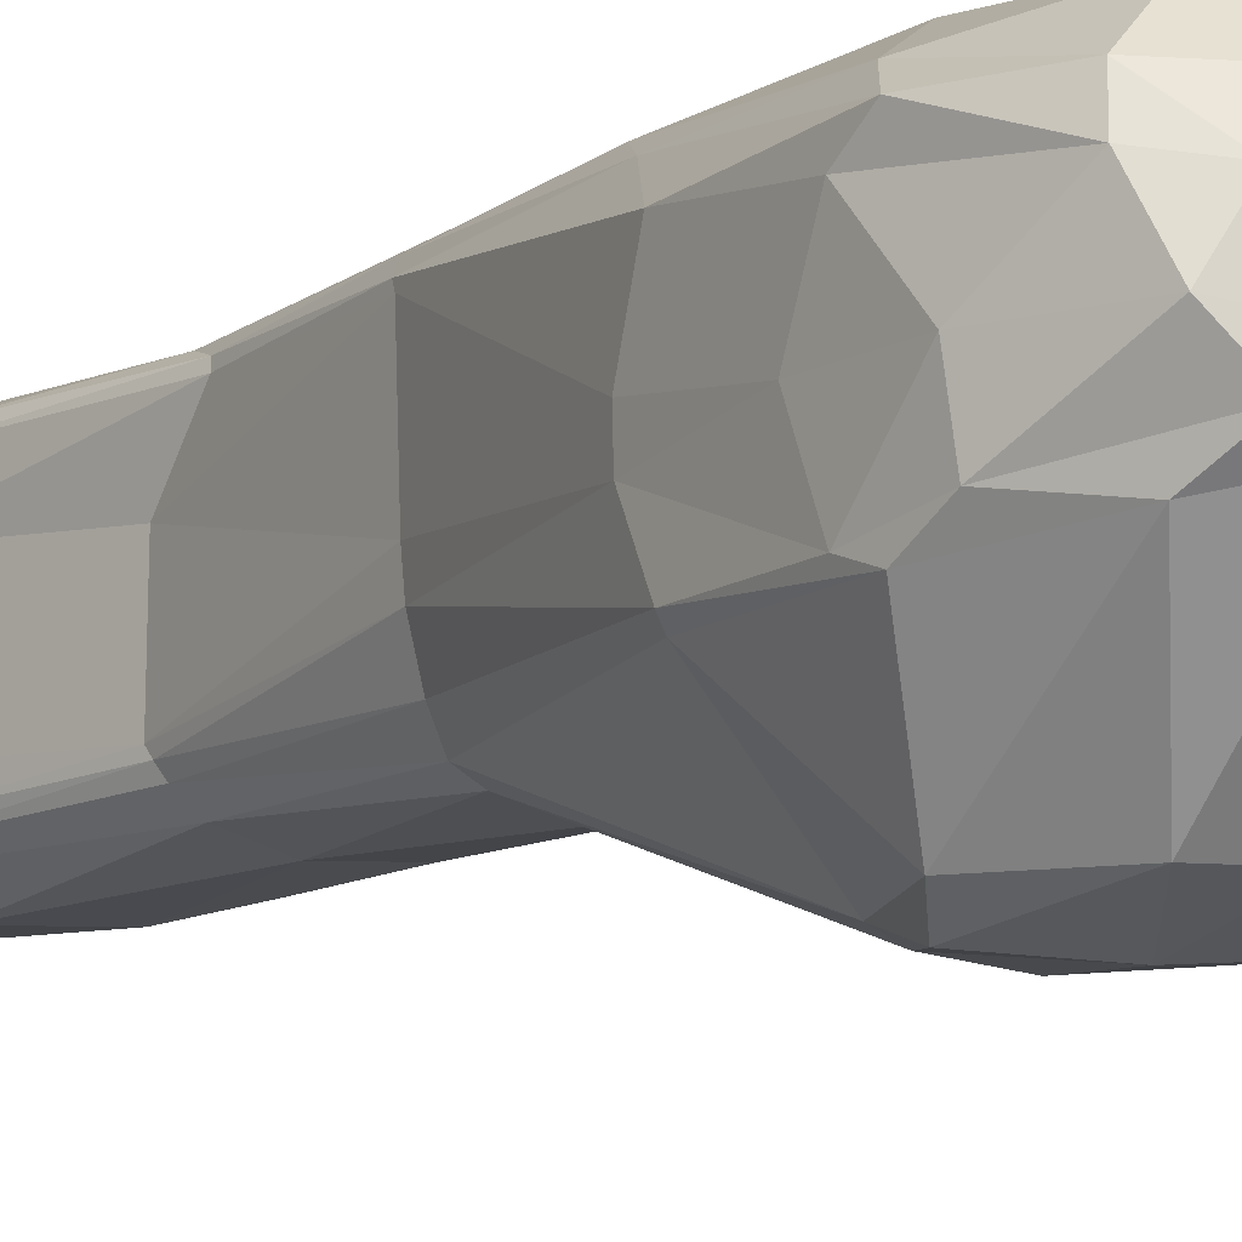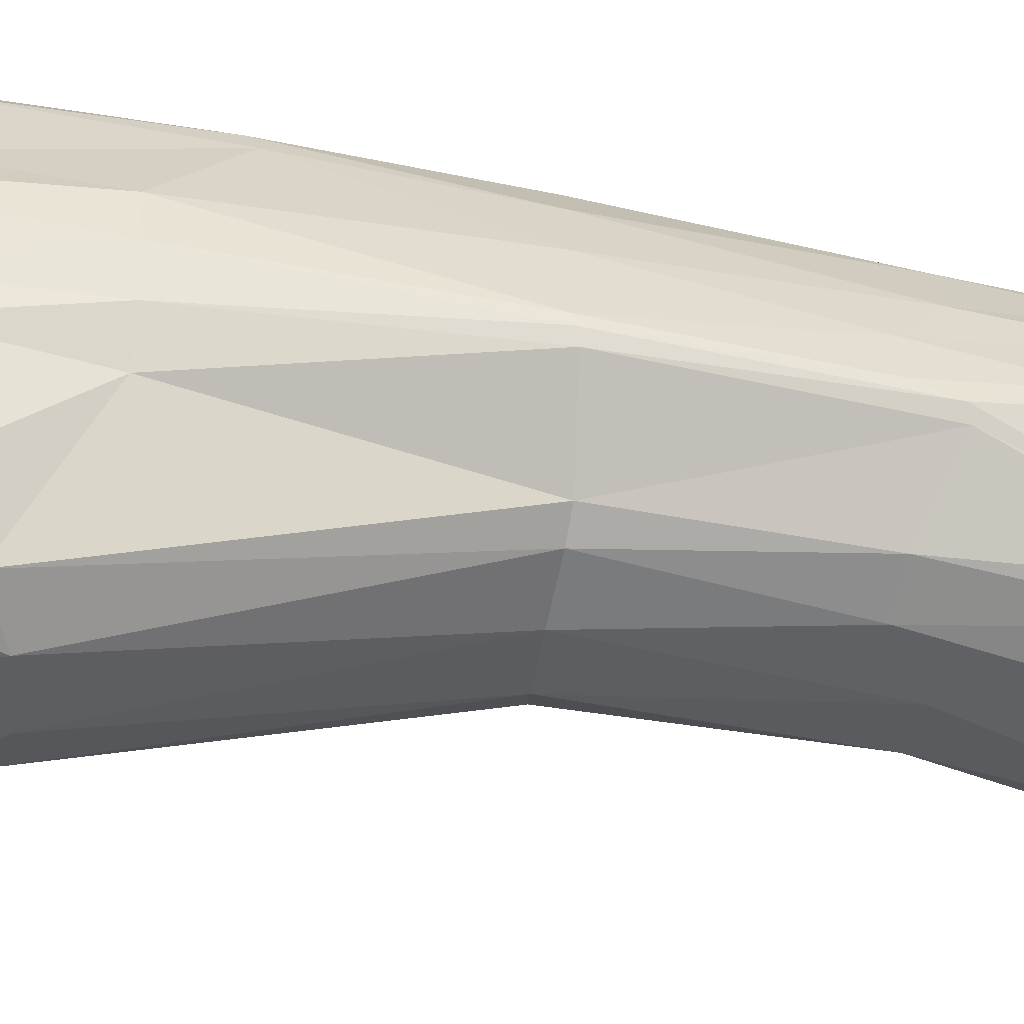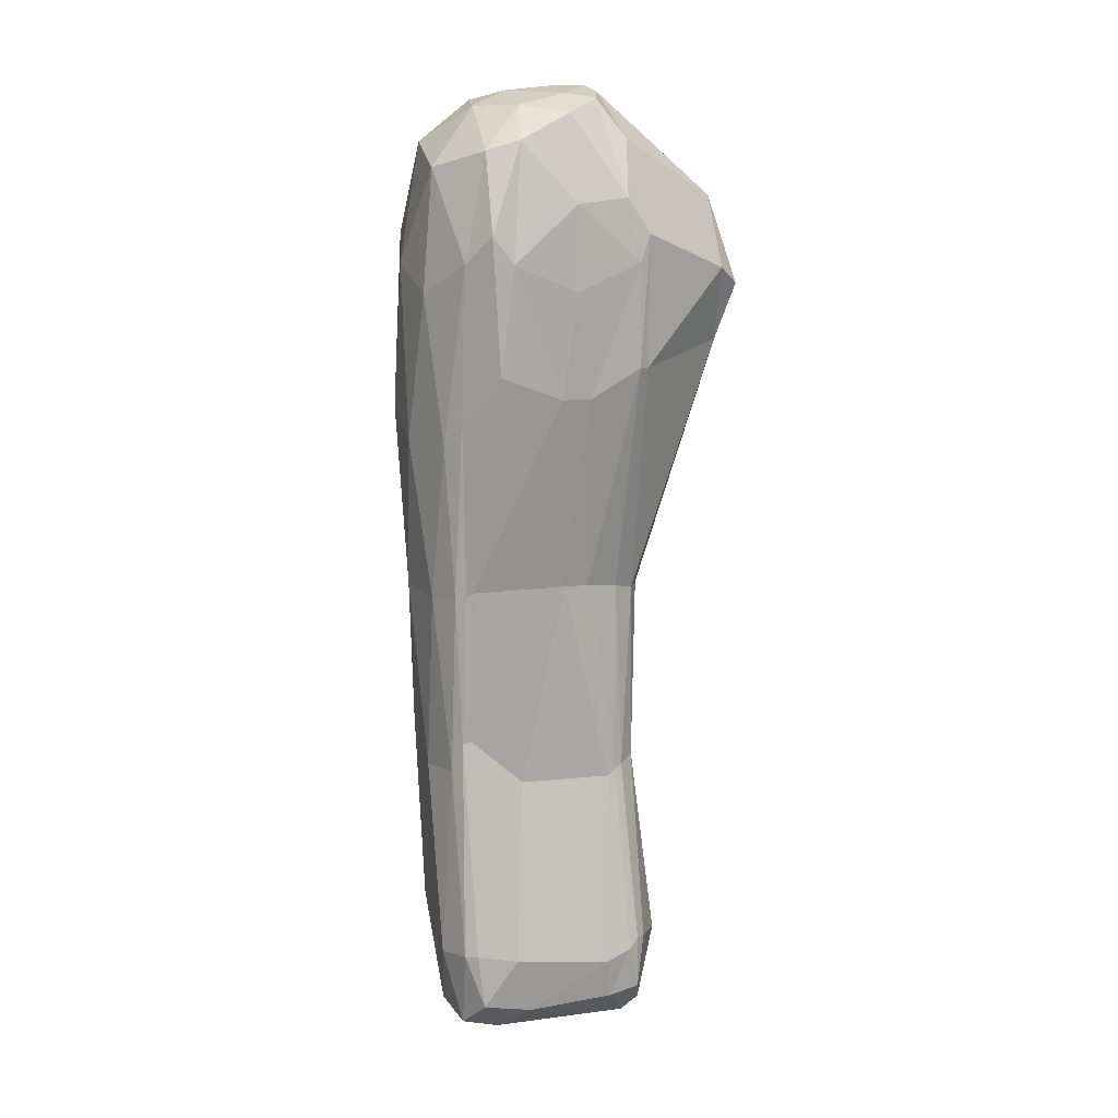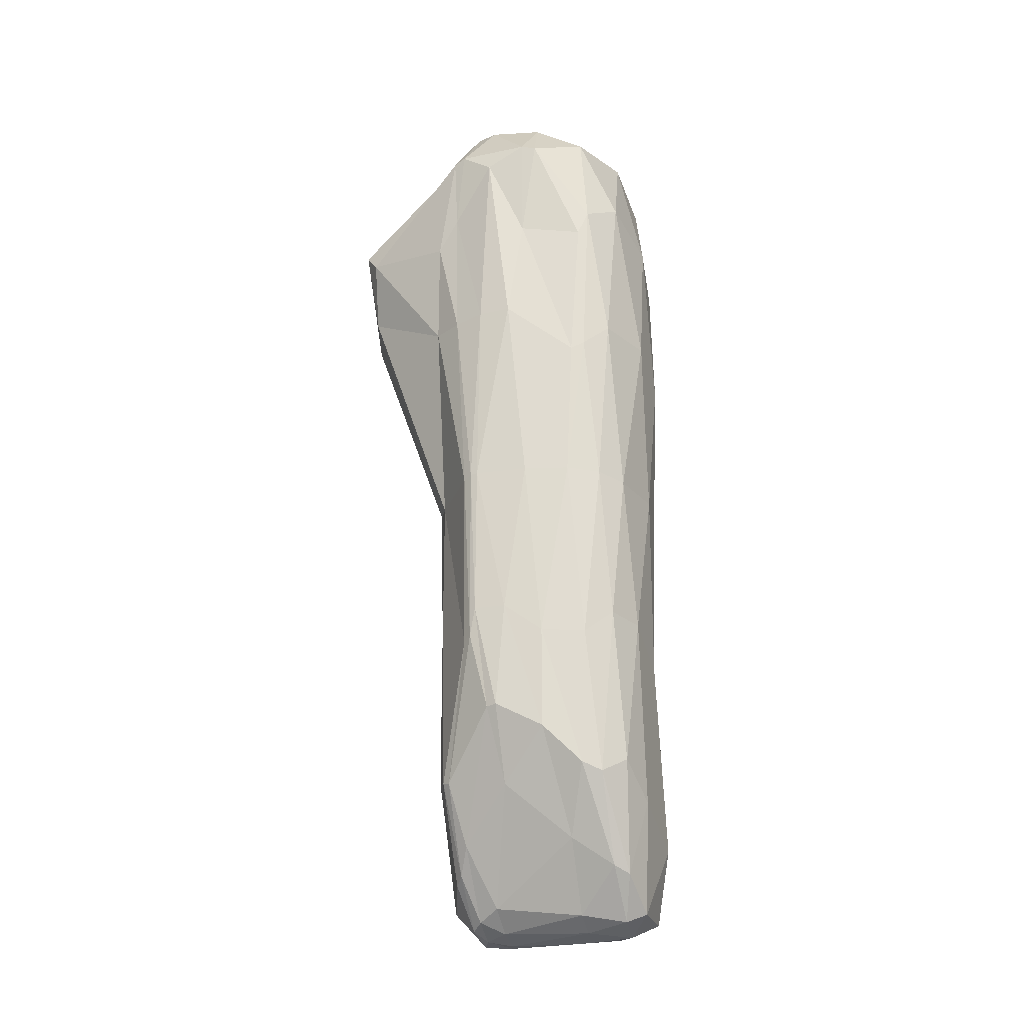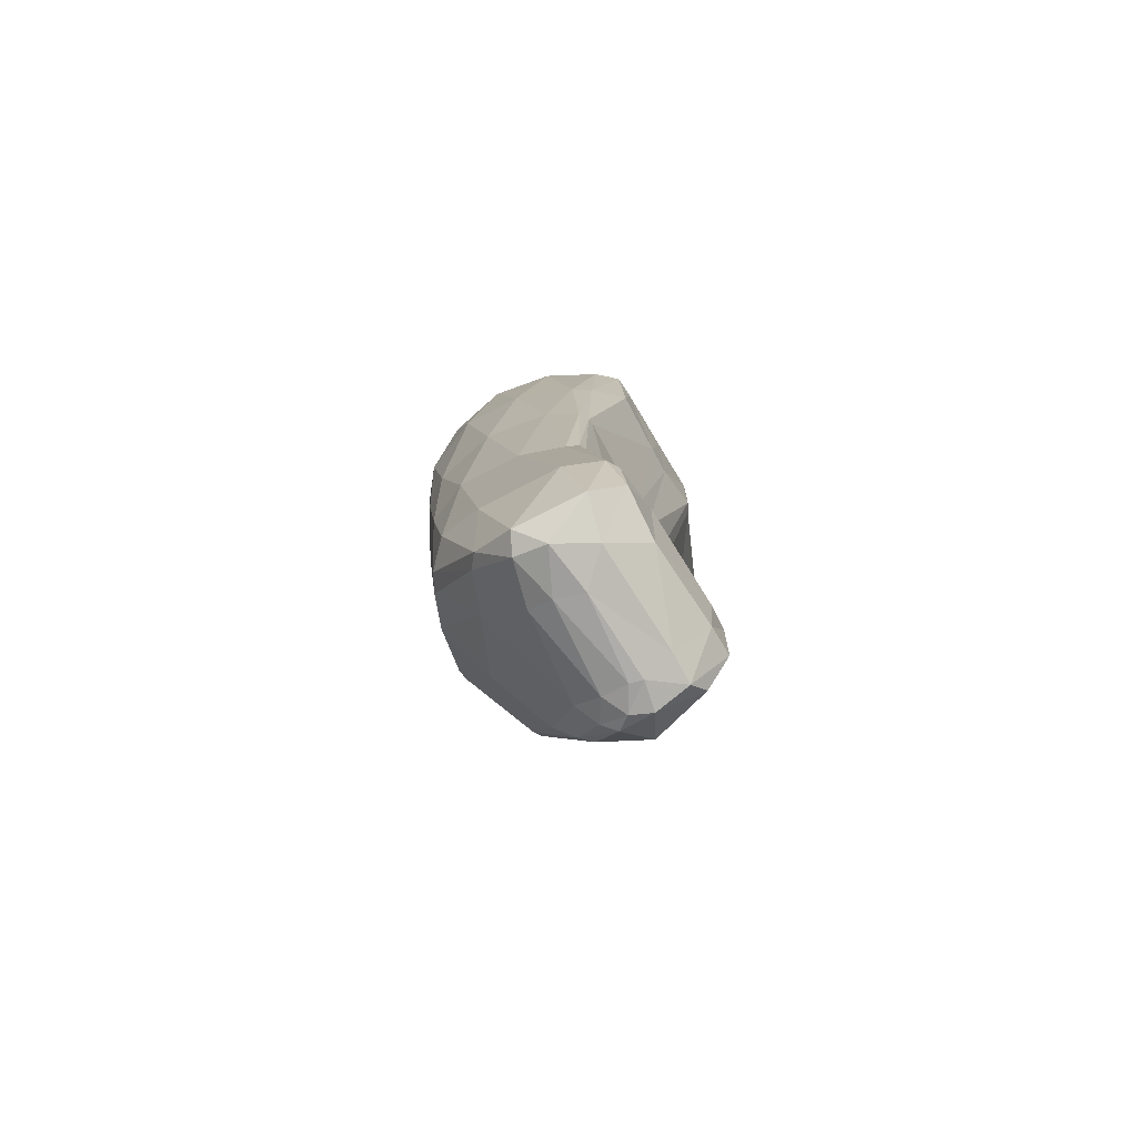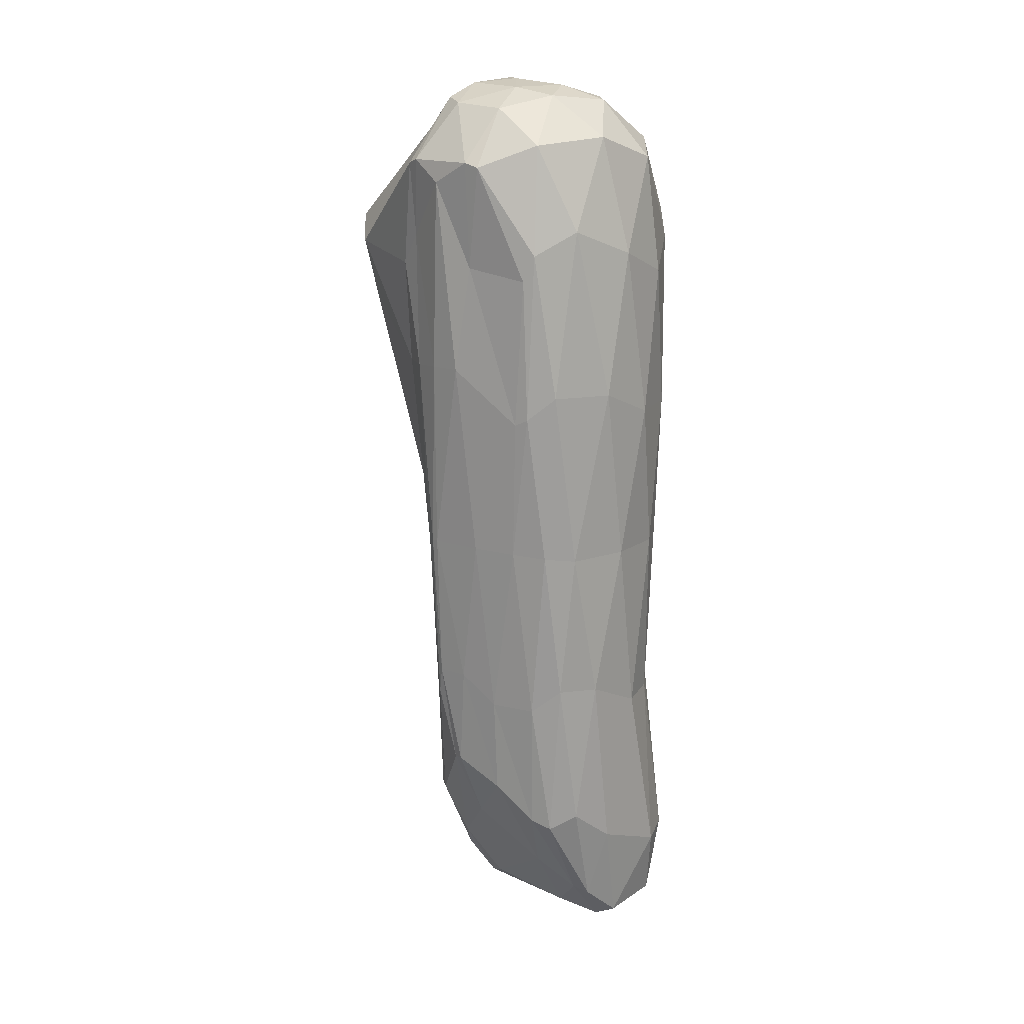
<metadata>
{"format":"obj","ext":"obj","renderer":"f3d","projection":"perspective","resolution":1024,"background":"white","views":[{"elev":-11.0,"azim":146.0,"up":"+Z"},{"elev":-47.2,"azim":-99.5,"up":"+Z"},{"elev":12.7,"azim":73.9,"up":"+Y"},{"elev":-24.9,"azim":-70.8,"up":"+Y"},{"elev":-77.8,"azim":31.1,"up":"+Y"},{"elev":15.8,"azim":-46.6,"up":"+Y"}]}
</metadata>
<code>
o front_right_upper_leg_collision
v 0.02095 -0.3538 -0.01532
v 0.02537 -0.3539 0.02115
v 0.01326 -0.3518 0.02488
v 0.05547 -0.3076 0.04637
v 0.05616 -0.3325 0.04342
v 0.05768 -0.3109 0.02801
v 0.00939 -0.3503 -0.01523
v 0.01443 -0.3524 -0.02567
v 0.02635 -0.3538 -0.01687
v 0.04048 -0.2084 0.04498
v -0.01984 -0.2799 0.05506
v 0.000218 -0.2957 0.05898
v -0.01218 -0.2114 0.06025
v -0.04725 -0.2553 -0.000213
v -0.04214 -0.2664 0.02096
v -0.04991 -0.2077 0.004935
v -0.01963 -0.2833 -0.03797
v -0.02769 -0.2852 -0.03334
v -0.02672 -0.2128 -0.03538
v 0.05505 -0.3071 -0.03105
v 0.05173 -0.3081 -0.0351
v 0.03766 -0.2267 -0.02799
v 0.03955 -0.2098 0.04868
v -0.03026 -0.21 0.05293
v -0.05121 -0.2078 -0.00944
v -0.0111 -0.212 -0.04033
v 0.03994 -0.2285 -0.02363
v 0.02903 -0.005577 0.06155
v 0.05053 0.008203 0.04783
v 0.02543 0.0485 0.05639
v -0.04898 -0.004884 0.04479
v -0.04633 0.007031 0.04924
v -0.05819 0.04634 0.02446
v -0.05224 -0.002382 -0.0306
v -0.0545 0.01212 -0.02029
v -0.05782 0.04623 -0.02054
v 0.03361 -0.003741 -0.08221
v 0.001095 0.008216 -0.08378
v 0.01963 0.03521 -0.0732
v 0.06016 -0.004066 0.000106
v 0.06012 0.008192 -0.02802
v 0.0591 0.03346 -3.1e-05
v 0.04492 0.07165 -0.000505
v 0.03283 0.07787 -0.01545
v 0.02552 0.08015 -0.004225
v 0.05739 0.03585 -0.02289
v 0.05903 0.02049 -0.03248
v 0.04007 0.003836 -0.07299
v 0.04029 0.06082 -0.02734
v 0.01593 0.08056 -0.02148
v -0.0129 0.08177 -0.02042
v 0.008331 0.08382 -0.01716
v -0.005237 0.04004 -0.0725
v -0.03212 0.01528 -0.08108
v -0.04031 0.003635 -0.07264
v -0.03438 0.06174 -0.02914
v -0.0358 0.076 -0.01515
v -0.04152 0.07389 -0.004144
v -0.01961 0.08216 -0.0149
v -0.05922 0.04825 -0.01493
v -0.06059 0.03843 -0.000103
v -0.0555 -0.000547 0.01657
v -0.05923 0.04822 0.01767
v -0.03836 0.07204 0.01938
v -0.01339 0.07732 0.03007
v -0.01797 0.08075 0.0108
v -0.03873 0.05625 0.04382
v -0.02873 0.01742 0.05962
v 0.000881 0.005746 0.06593
v -0.005984 0.05904 0.05523
v 0.01656 0.07447 0.03579
v 0.03313 0.07495 0.01901
v 0.005842 0.08128 0.01868
v 0.04572 0.05572 0.03725
v 0.05924 0.02053 0.03788
v 0.06012 0.00806 0.02858
v 0.04932 0.06019 0.02266
v 0.04168 -0.1383 -0.009935
v 0.05928 -0.03768 -0.02862
v 0.05791 -0.05081 -0.006239
v 0.03606 -0.1407 -0.02504
v 0.02971 -0.1434 -0.0347
v 0.0265 -0.02959 -0.07486
v 0.05676 -0.03812 -0.03278
v -0.000651 -0.1418 -0.04322
v -0.01202 -0.03449 -0.08
v 0.01193 -0.03649 -0.07759
v -0.02029 -0.1425 -0.03933
v -0.02904 -0.1428 -0.03442
v -0.04684 -0.05104 -0.03277
v -0.0294 -0.027 -0.07491
v -0.05503 -0.1385 -0.01083
v -0.05832 -0.04967 -0.005206
v -0.05438 -0.05097 -0.0194
v -0.05534 -0.1383 -0.007502
v -0.05231 -0.1381 0.01635
v -0.04942 -0.07315 0.04016
v -0.05836 -0.0494 0.009621
v -0.03945 -0.1395 0.05038
v -0.0395 -0.05959 0.05673
v -0.04756 -0.07015 0.04614
v -0.02726 -0.1414 0.05907
v 0.00083 -0.1414 0.0646
v 0.01502 -0.07219 0.06632
v -0.01322 -0.06028 0.06689
v 0.04189 -0.1409 0.05193
v 0.04799 -0.05898 0.04937
v 0.0409 -0.07224 0.05594
v 0.04423 -0.1393 0.04729
v 0.04451 -0.1378 0.04431
v 0.05844 -0.05059 0.00682
v 0.05959 -0.03988 0.0346
v 0.02207 -0.1427 -0.03921
v 0.03081 -0.2241 -0.03492
v 0.0365 -0.3106 -0.04458
v 0.003337 -0.2959 -0.04404
v 0.01048 -0.2245 -0.04029
v -0.05301 -0.14 -0.01488
v -0.04669 -0.2225 -0.01632
v -0.02956 -0.2862 -0.02986
v -0.04614 -0.256 -0.004949
v -0.04963 -0.2209 -0.01245
v -0.04688 -0.1383 0.03642
v -0.04559 -0.2203 0.02207
v -0.03389 -0.283 0.03736
v -0.02918 -0.2868 0.04562
v -0.03839 -0.221 0.04123
v 0.02886 -0.142 0.05964
v 0.01672 -0.2248 0.06009
v 0.03695 -0.3105 0.0588
v 0.05236 -0.3079 0.05174
v 0.03539 -0.2237 0.05302
v 0.04298 -0.1379 0.001259
v 0.04051 -0.2301 0.02085
v 0.05871 -0.316 -0.01486
v 0.05752 -0.3115 -0.02671
v 0.04057 -0.2308 -0.0204
v 0.03931 -0.3503 -0.02808
v 0.04298 -0.3427 -0.03526
v 0.05568 -0.3312 -0.03103
v 0.0234 -0.3532 -0.02971
v 0.008149 -0.3485 -0.03037
v -0.004307 -0.3292 -0.03449
v 0.01651 -0.3379 -0.04278
v -0.00967 -0.3259 -0.03048
v 0.002817 -0.3456 -0.02525
v -0.002151 -0.3408 -0.0153
v -0.0316 -0.2897 -0.000966
v -0.01779 -0.314 -0.02509
v -0.01775 -0.314 0.02699
v 0.002653 -0.3456 0.025
v 0.008533 -0.3489 0.04487
v -0.00495 -0.3298 0.05071
v -0.009797 -0.3264 0.0449
v 0.05582 -0.3344 -0.01724
v 0.05425 -0.3375 0.02075
v 0.03876 -0.3509 0.03331
v 0.03995 -0.3501 -0.01454
v 0.01293 -0.3452 0.05351
v 0.02272 -0.3534 0.04331
v 0.04339 -0.3443 0.05101
v 0.000906 0.08381 -0.006573
f 1 2 3
f 4 5 6
f 1 3 7
f 1 7 8
f 1 8 9
f 4 6 10
f 11 12 13
f 14 15 16
f 17 18 19
f 20 21 22
f 4 10 23
f 11 13 24
f 14 16 25
f 17 19 26
f 20 22 27
f 28 29 30
f 31 32 33
f 34 35 36
f 37 38 39
f 40 41 42
f 43 44 45
f 43 46 44
f 47 48 49
f 50 51 52
f 50 53 51
f 54 55 56
f 57 58 59
f 57 60 58
f 61 62 63
f 64 65 66
f 64 67 65
f 68 69 70
f 71 72 73
f 71 74 72
f 75 76 77
f 78 79 80
f 78 81 79
f 82 83 84
f 85 86 87
f 85 88 86
f 89 90 91
f 92 93 94
f 92 95 93
f 96 97 98
f 99 100 101
f 99 102 100
f 103 104 105
f 106 107 108
f 106 109 107
f 110 111 112
f 82 113 83
f 82 114 113
f 115 116 117
f 89 118 90
f 89 119 118
f 120 121 122
f 96 123 97
f 96 124 123
f 125 126 127
f 103 128 104
f 103 129 128
f 130 131 132
f 110 133 111
f 110 134 133
f 135 136 137
f 138 139 140
f 138 141 139
f 142 143 144
f 142 145 143
f 142 146 145
f 147 148 149
f 147 150 148
f 147 151 150
f 152 153 154
f 135 155 136
f 135 156 155
f 157 2 158
f 152 159 153
f 152 160 159
f 157 5 161
f 161 131 130
f 161 5 131
f 5 4 131
f 159 161 130
f 159 160 161
f 160 157 161
f 153 12 11
f 153 159 12
f 159 130 12
f 158 9 138
f 158 2 9
f 2 1 9
f 155 158 138
f 155 156 158
f 156 157 158
f 136 140 20
f 136 155 140
f 155 138 140
f 154 126 125
f 154 153 126
f 153 11 126
f 150 154 125
f 150 151 154
f 151 152 154
f 148 15 14
f 148 150 15
f 150 125 15
f 149 121 120
f 149 148 121
f 148 14 121
f 145 149 120
f 145 146 149
f 146 147 149
f 143 18 17
f 143 145 18
f 145 120 18
f 144 116 115
f 144 143 116
f 143 17 116
f 139 144 115
f 139 141 144
f 141 142 144
f 140 21 20
f 140 139 21
f 139 115 21
f 137 27 78
f 137 136 27
f 136 20 27
f 133 137 78
f 133 134 137
f 134 135 137
f 111 80 40
f 111 133 80
f 133 78 80
f 132 23 106
f 132 131 23
f 131 4 23
f 128 132 106
f 128 129 132
f 129 130 132
f 104 108 28
f 104 128 108
f 128 106 108
f 127 24 99
f 127 126 24
f 126 11 24
f 123 127 99
f 123 124 127
f 124 125 127
f 97 101 31
f 97 123 101
f 123 99 101
f 122 25 92
f 122 121 25
f 121 14 25
f 118 122 92
f 118 119 122
f 119 120 122
f 90 94 34
f 90 118 94
f 118 92 94
f 117 26 85
f 117 116 26
f 116 17 26
f 113 117 85
f 113 114 117
f 114 115 117
f 83 87 37
f 83 113 87
f 113 85 87
f 112 76 75
f 112 111 76
f 111 40 76
f 107 112 75
f 107 109 112
f 109 110 112
f 108 29 28
f 108 107 29
f 107 75 29
f 105 69 68
f 105 104 69
f 104 28 69
f 100 105 68
f 100 102 105
f 102 103 105
f 101 32 31
f 101 100 32
f 100 68 32
f 98 62 61
f 98 97 62
f 97 31 62
f 93 98 61
f 93 95 98
f 95 96 98
f 94 35 34
f 94 93 35
f 93 61 35
f 91 55 54
f 91 90 55
f 90 34 55
f 86 91 54
f 86 88 91
f 88 89 91
f 87 38 37
f 87 86 38
f 86 54 38
f 84 48 47
f 84 83 48
f 83 37 48
f 79 84 47
f 79 81 84
f 81 82 84
f 80 41 40
f 80 79 41
f 79 47 41
f 77 42 43
f 77 76 42
f 76 40 42
f 72 77 43
f 72 74 77
f 74 75 77
f 73 45 162
f 73 72 45
f 72 43 45
f 70 30 71
f 70 69 30
f 69 28 30
f 65 70 71
f 65 67 70
f 67 68 70
f 66 73 162
f 66 65 73
f 65 71 73
f 63 33 64
f 63 62 33
f 62 31 33
f 58 63 64
f 58 60 63
f 60 61 63
f 59 66 162
f 59 58 66
f 58 64 66
f 56 36 57
f 56 55 36
f 55 34 36
f 51 56 57
f 51 53 56
f 53 54 56
f 52 59 162
f 52 51 59
f 51 57 59
f 49 39 50
f 49 48 39
f 48 37 39
f 44 49 50
f 44 46 49
f 46 47 49
f 45 52 162
f 45 44 52
f 44 50 52
f 42 46 43
f 42 41 46
f 41 47 46
f 39 53 50
f 39 38 53
f 38 54 53
f 36 60 57
f 36 35 60
f 35 61 60
f 33 67 64
f 33 32 67
f 32 68 67
f 30 74 71
f 30 29 74
f 29 75 74
f 27 81 78
f 27 22 81
f 22 82 81
f 26 88 85
f 26 19 88
f 19 89 88
f 25 95 92
f 25 16 95
f 16 96 95
f 24 102 99
f 24 13 102
f 13 103 102
f 23 109 106
f 23 10 109
f 10 110 109
f 22 114 82
f 22 21 114
f 21 115 114
f 19 119 89
f 19 18 119
f 18 120 119
f 16 124 96
f 16 15 124
f 15 125 124
f 13 129 103
f 13 12 129
f 12 130 129
f 10 134 110
f 10 6 134
f 6 135 134
f 9 141 138
f 9 8 141
f 8 142 141
f 8 146 142
f 8 7 146
f 7 147 146
f 7 151 147
f 7 3 151
f 3 152 151
f 6 156 135
f 6 5 156
f 5 157 156
f 3 160 152
f 3 2 160
f 2 157 160

</code>
